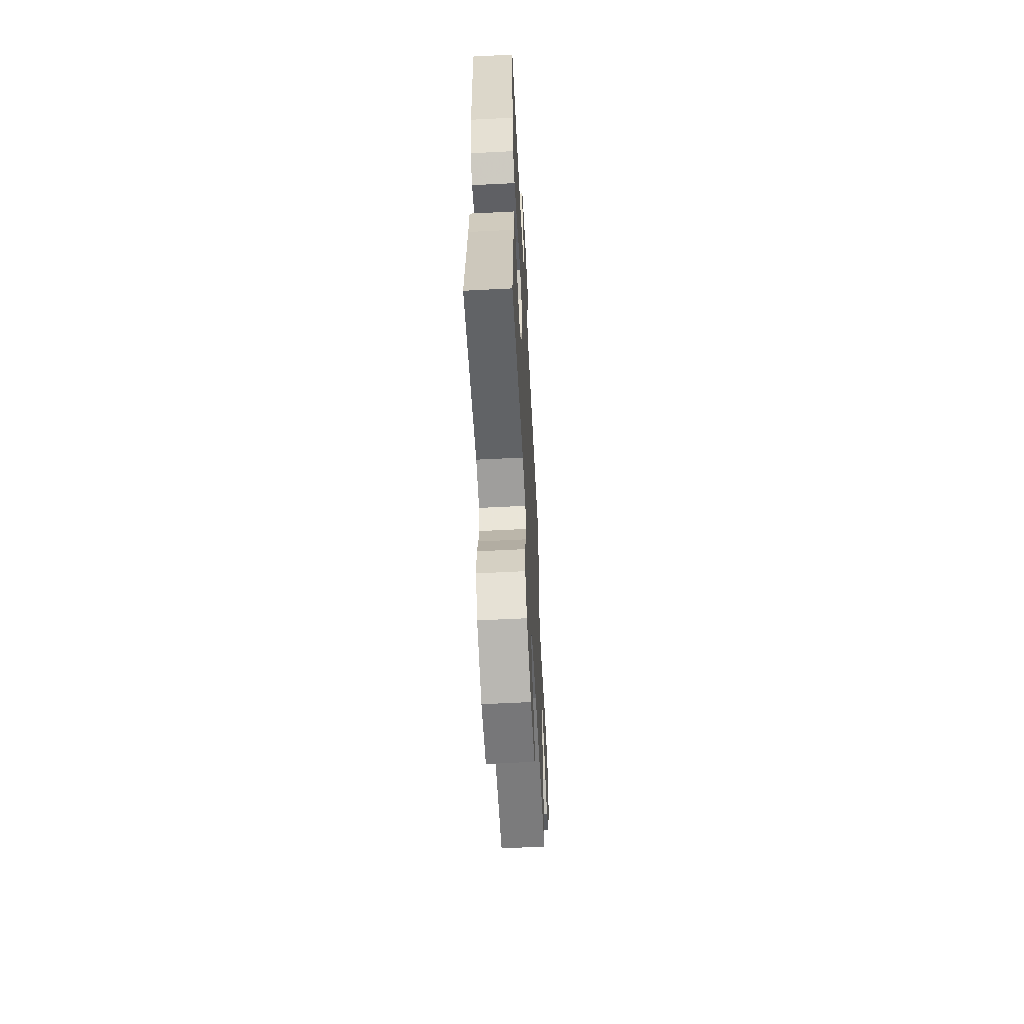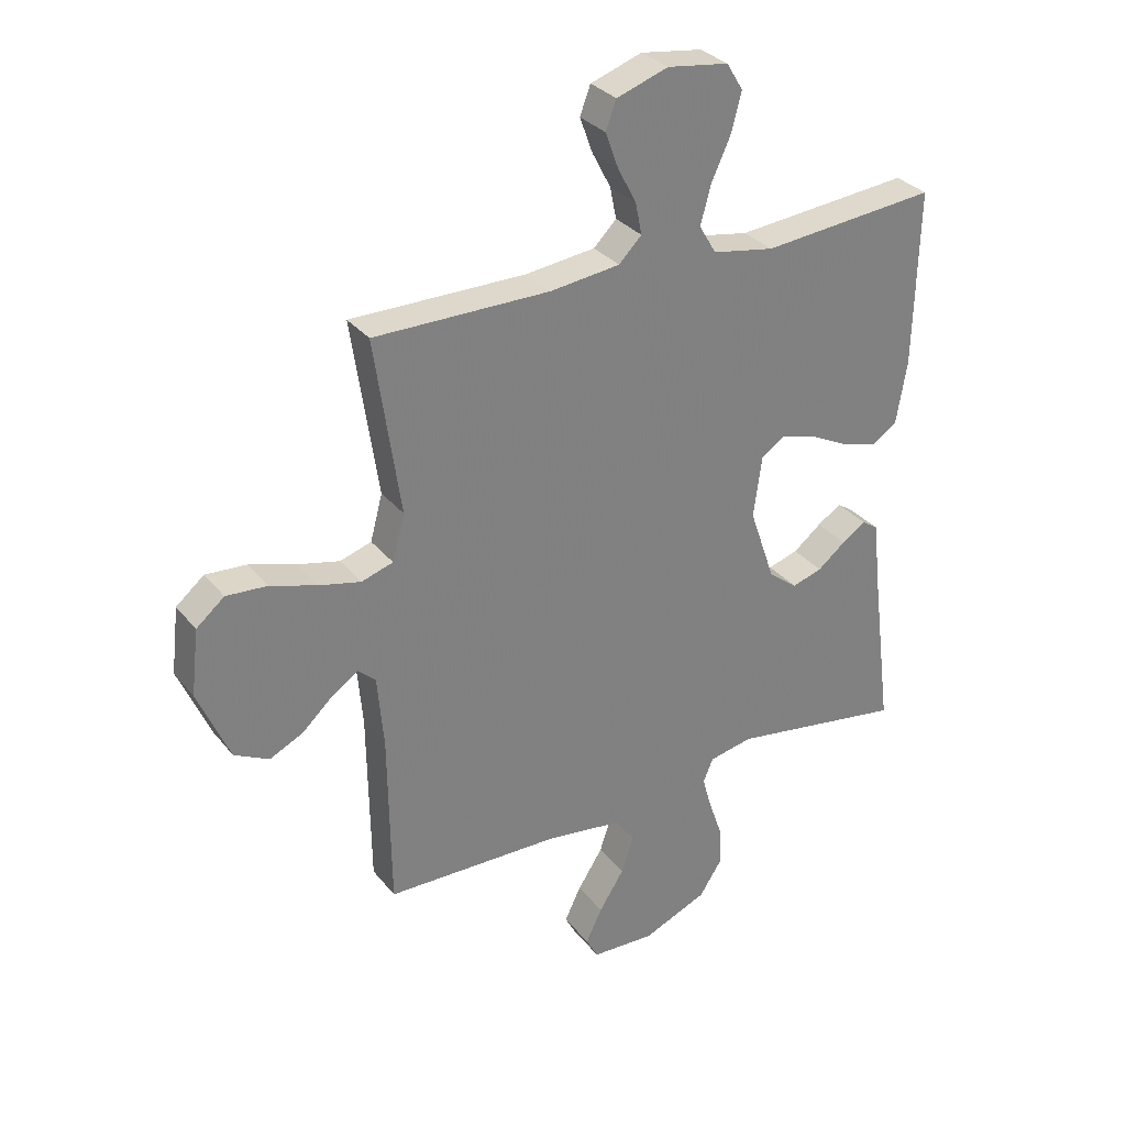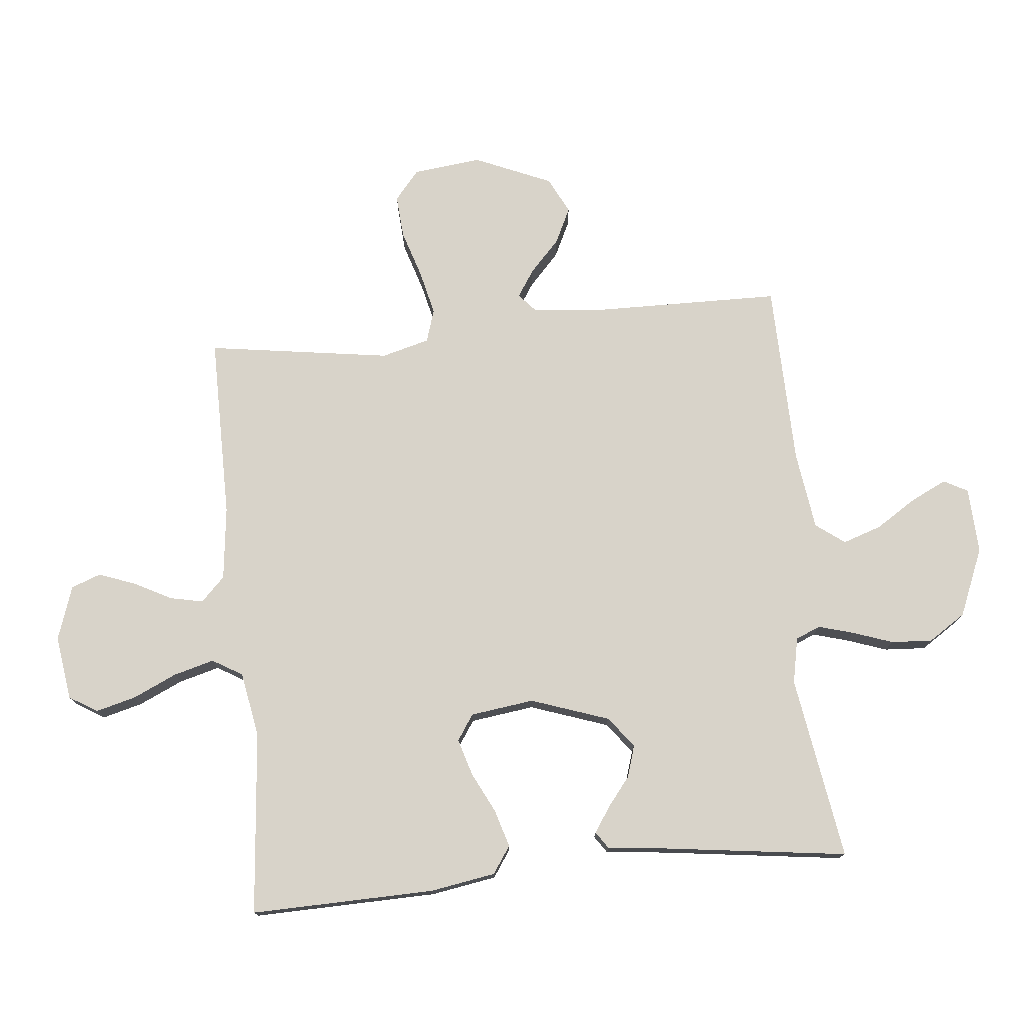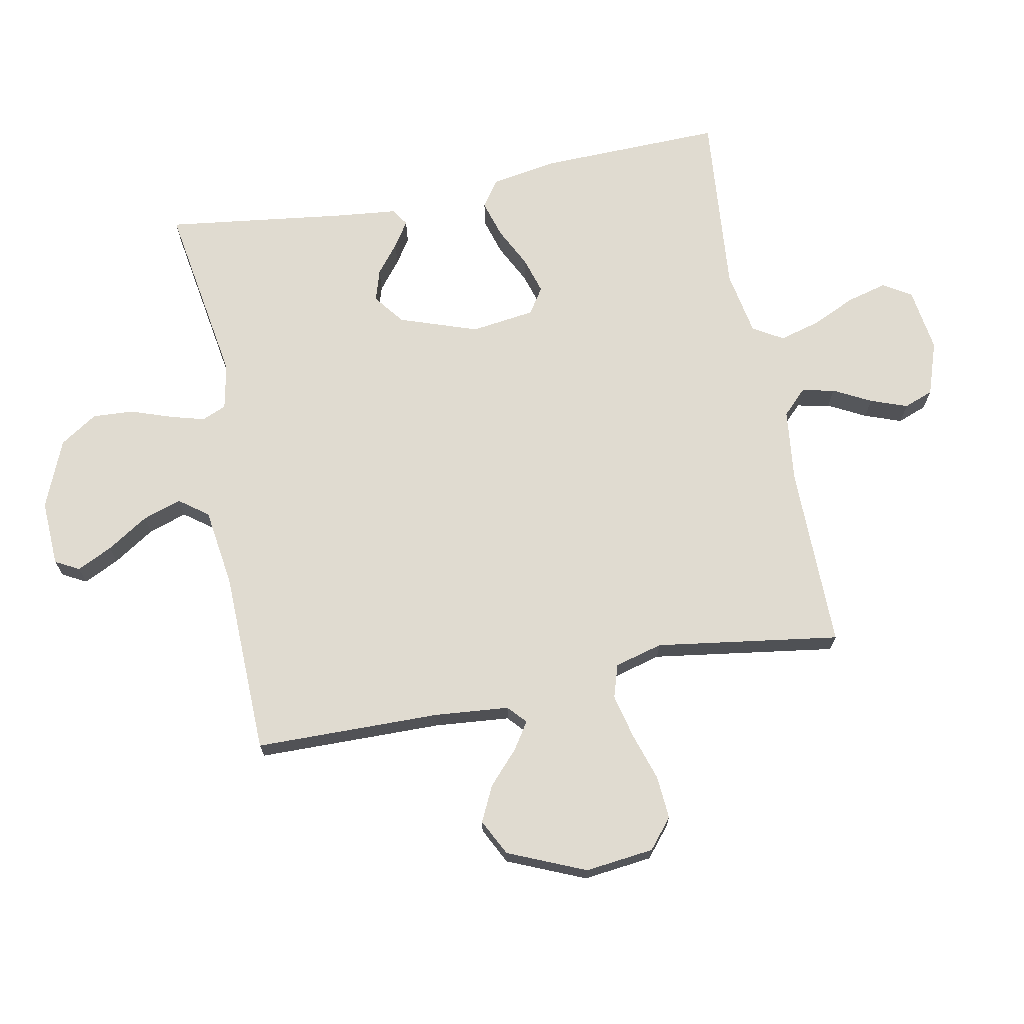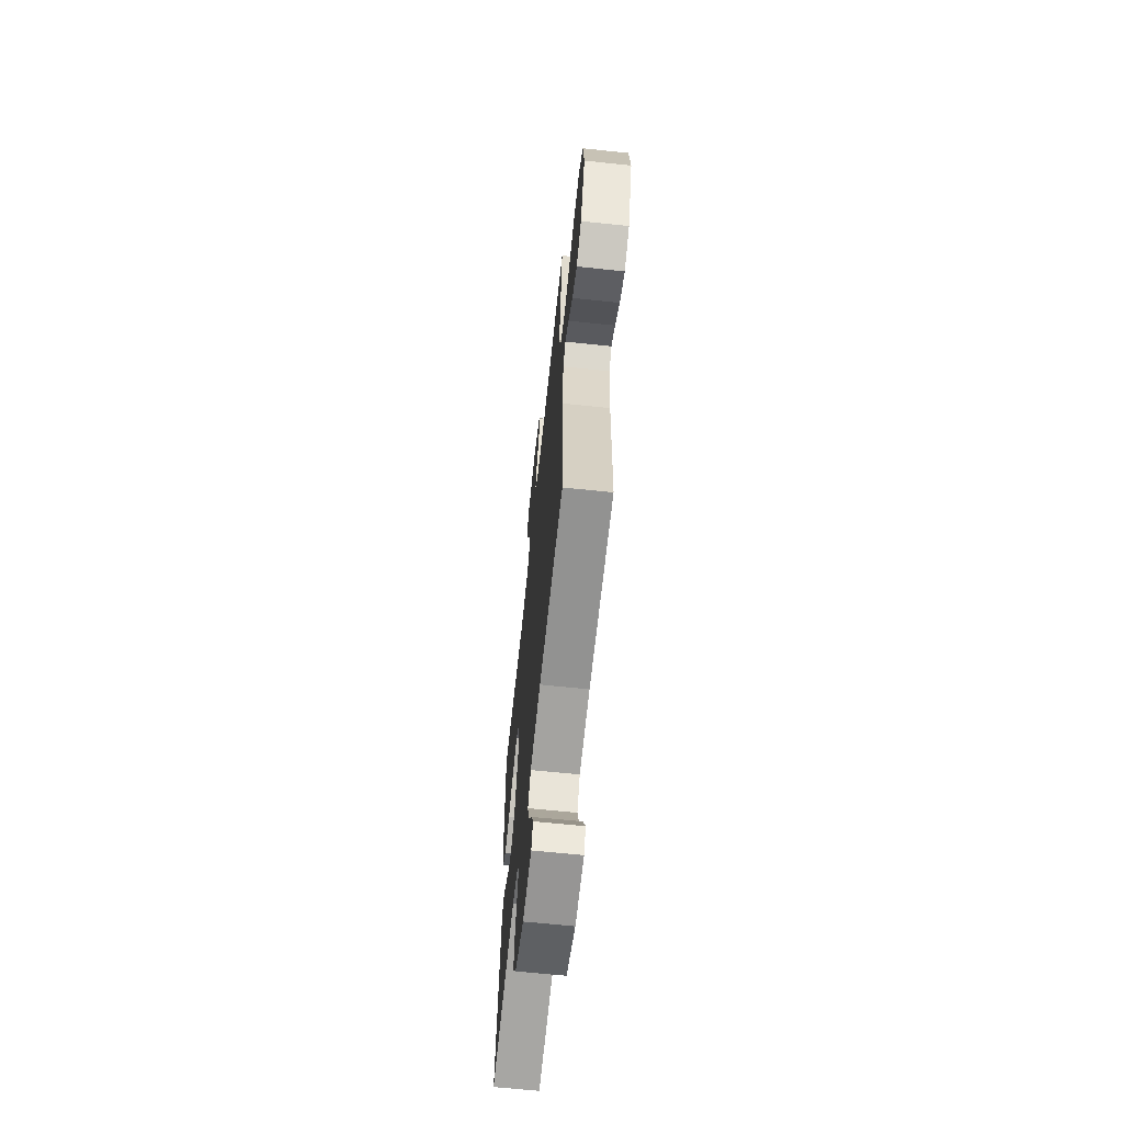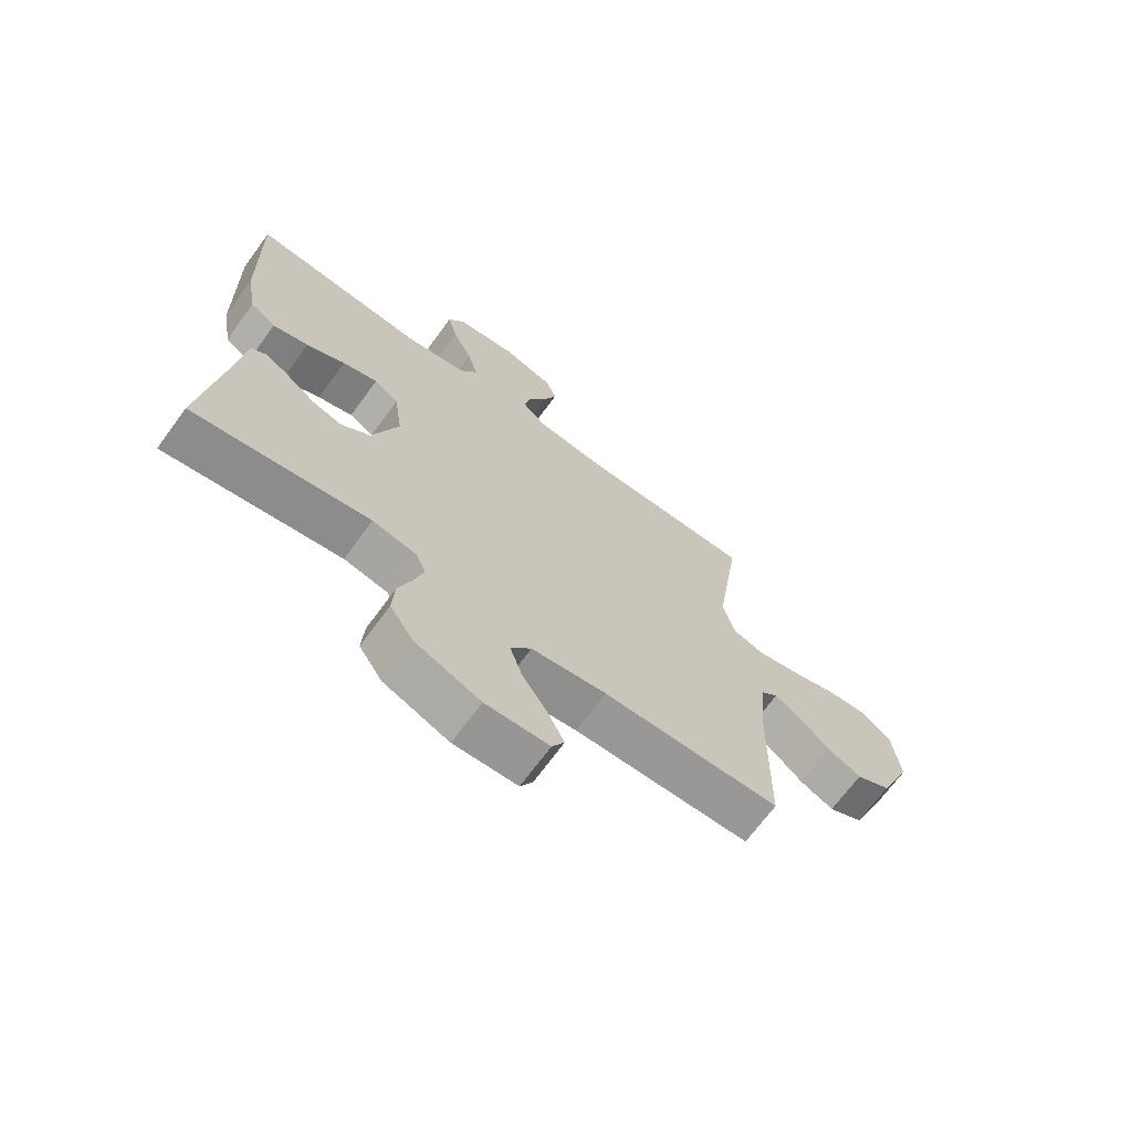
<metadata>
{"format":"obj","ext":"obj","renderer":"f3d","projection":"perspective","resolution":1024,"background":"white","views":[{"elev":-59.8,"azim":93.0,"up":"+Z"},{"elev":31.2,"azim":-31.7,"up":"+Z"},{"elev":75.9,"azim":84.4,"up":"+Y"},{"elev":70.0,"azim":-101.0,"up":"+Y"},{"elev":-64.9,"azim":-96.0,"up":"+Z"},{"elev":-69.2,"azim":143.8,"up":"+Z"}]}
</metadata>
<code>
v -0.5 0.07 0.5
v -0.2 0.07 0.499
v -0.08 0.07 0.513
v -0.041 0.07 0.552
v -0.052 0.07 0.606
v -0.084 0.07 0.667
v -0.106 0.07 0.727
v -0.088 0.07 0.775
v 0 0.07 0.805
v 0.105 0.07 0.79
v 0.133 0.07 0.744
v 0.116 0.07 0.679
v 0.083 0.07 0.607
v 0.065 0.07 0.541
v 0.094 0.07 0.492
v 0.2 0.07 0.473
v 0.5 0.07 0.5
v 0.493 0.07 0.2
v 0.475 0.07 0.093
v 0.431 0.07 0.063
v 0.37 0.07 0.081
v 0.304 0.07 0.114
v 0.244 0.07 0.132
v 0.202 0.07 0.104
v 0.188 0.07 0
v 0.232 0.07 -0.127
v 0.282 0.07 -0.166
v 0.334 0.07 -0.15
v 0.382 0.07 -0.112
v 0.423 0.07 -0.085
v 0.451 0.07 -0.104
v 0.461 0.07 -0.2
v 0.5 0.07 -0.5
v 0.2 0.07 -0.452
v 0.125 0.07 -0.467
v 0.108 0.07 -0.507
v 0.124 0.07 -0.564
v 0.147 0.07 -0.63
v 0.151 0.07 -0.697
v 0.111 0.07 -0.758
v 0 0.07 -0.804
v -0.108 0.07 -0.799
v -0.129 0.07 -0.76
v -0.101 0.07 -0.702
v -0.058 0.07 -0.635
v -0.037 0.07 -0.572
v -0.072 0.07 -0.525
v -0.2 0.07 -0.507
v -0.5 0.07 -0.5
v -0.504 0.07 -0.2
v -0.515 0.07 -0.077
v -0.545 0.07 -0.05
v -0.589 0.07 -0.079
v -0.642 0.07 -0.128
v -0.7 0.07 -0.156
v -0.759 0.07 -0.126
v -0.813 0.07 0
v -0.8 0.07 0.112
v -0.752 0.07 0.152
v -0.682 0.07 0.147
v -0.603 0.07 0.122
v -0.531 0.07 0.105
v -0.477 0.07 0.122
v -0.456 0.07 0.2
v -0.5 0 0.5
v -0.2 0 0.499
v -0.08 0 0.513
v -0.041 0 0.552
v -0.052 0 0.606
v -0.084 0 0.667
v -0.106 0 0.727
v -0.088 0 0.775
v 0 0 0.805
v 0.105 0 0.79
v 0.133 0 0.744
v 0.116 0 0.679
v 0.083 0 0.607
v 0.065 0 0.541
v 0.094 0 0.492
v 0.2 0 0.473
v 0.5 0 0.5
v 0.493 0 0.2
v 0.475 0 0.093
v 0.431 0 0.063
v 0.37 0 0.081
v 0.304 0 0.114
v 0.244 0 0.132
v 0.202 0 0.104
v 0.188 0 0
v 0.232 0 -0.127
v 0.282 0 -0.166
v 0.334 0 -0.15
v 0.382 0 -0.112
v 0.423 0 -0.085
v 0.451 0 -0.104
v 0.461 0 -0.2
v 0.5 0 -0.5
v 0.2 0 -0.452
v 0.125 0 -0.467
v 0.108 0 -0.507
v 0.124 0 -0.564
v 0.147 0 -0.63
v 0.151 0 -0.697
v 0.111 0 -0.758
v 0 0 -0.804
v -0.108 0 -0.799
v -0.129 0 -0.76
v -0.101 0 -0.702
v -0.058 0 -0.635
v -0.037 0 -0.572
v -0.072 0 -0.525
v -0.2 0 -0.507
v -0.5 0 -0.5
v -0.504 0 -0.2
v -0.515 0 -0.077
v -0.545 0 -0.05
v -0.589 0 -0.079
v -0.642 0 -0.128
v -0.7 0 -0.156
v -0.759 0 -0.126
v -0.813 0 0
v -0.8 0 0.112
v -0.752 0 0.152
v -0.682 0 0.147
v -0.603 0 0.122
v -0.531 0 0.105
v -0.477 0 0.122
v -0.456 0 0.2
f 59 60 61
f 58 59 61
f 57 58 61
f 56 57 61
f 55 56 61
f 54 55 61
f 53 54 61
f 52 53 61 62
f 51 52 62 63
f 48 49 50
f 51 63 64
f 50 51 64
f 48 50 64
f 47 48 64
f 43 44 45
f 42 43 45
f 41 42 45
f 40 41 45
f 39 40 45
f 38 39 45
f 37 38 45
f 36 37 45 46
f 64 1 2
f 47 64 2
f 46 47 2
f 36 46 2
f 35 36 2
f 30 31 32
f 29 30 32
f 28 29 32
f 32 33 34
f 28 32 34
f 27 28 34
f 20 21 22
f 19 20 22
f 18 19 22
f 17 18 22
f 16 17 22
f 15 16 22 23
f 14 15 23 24
f 11 12 13
f 10 11 13
f 9 10 13
f 8 9 13
f 7 8 13
f 6 7 13
f 5 6 13
f 4 5 13 14
f 14 24 25
f 4 14 25
f 3 4 25
f 26 27 34 35
f 25 26 35
f 3 25 35
f 2 3 35
f 125 124 123
f 125 123 122
f 125 122 121
f 125 121 120
f 125 120 119
f 125 119 118
f 125 118 117
f 126 125 117 116
f 127 126 116 115
f 114 113 112
f 128 127 115
f 128 115 114
f 128 114 112
f 128 112 111
f 109 108 107
f 109 107 106
f 109 106 105
f 109 105 104
f 109 104 103
f 109 103 102
f 109 102 101
f 110 109 101 100
f 66 65 128
f 66 128 111
f 66 111 110
f 66 110 100
f 66 100 99
f 96 95 94
f 96 94 93
f 96 93 92
f 98 97 96
f 98 96 92
f 98 92 91
f 86 85 84
f 86 84 83
f 86 83 82
f 86 82 81
f 86 81 80
f 87 86 80 79
f 88 87 79 78
f 77 76 75
f 77 75 74
f 77 74 73
f 77 73 72
f 77 72 71
f 77 71 70
f 77 70 69
f 78 77 69 68
f 89 88 78
f 89 78 68
f 89 68 67
f 99 98 91 90
f 99 90 89
f 99 89 67
f 99 67 66
f 1 65 66 2
f 2 66 67 3
f 3 67 68 4
f 4 68 69 5
f 5 69 70 6
f 6 70 71 7
f 7 71 72 8
f 8 72 73 9
f 9 73 74 10
f 10 74 75 11
f 11 75 76 12
f 12 76 77 13
f 13 77 78 14
f 14 78 79 15
f 15 79 80 16
f 16 80 81 17
f 17 81 82 18
f 18 82 83 19
f 19 83 84 20
f 20 84 85 21
f 21 85 86 22
f 22 86 87 23
f 23 87 88 24
f 24 88 89 25
f 25 89 90 26
f 26 90 91 27
f 27 91 92 28
f 28 92 93 29
f 29 93 94 30
f 30 94 95 31
f 31 95 96 32
f 32 96 97 33
f 33 97 98 34
f 34 98 99 35
f 35 99 100 36
f 36 100 101 37
f 37 101 102 38
f 38 102 103 39
f 39 103 104 40
f 40 104 105 41
f 41 105 106 42
f 42 106 107 43
f 43 107 108 44
f 44 108 109 45
f 45 109 110 46
f 46 110 111 47
f 47 111 112 48
f 48 112 113 49
f 49 113 114 50
f 50 114 115 51
f 51 115 116 52
f 52 116 117 53
f 53 117 118 54
f 54 118 119 55
f 55 119 120 56
f 56 120 121 57
f 57 121 122 58
f 58 122 123 59
f 59 123 124 60
f 60 124 125 61
f 61 125 126 62
f 62 126 127 63
f 63 127 128 64
f 64 128 65 1

</code>
